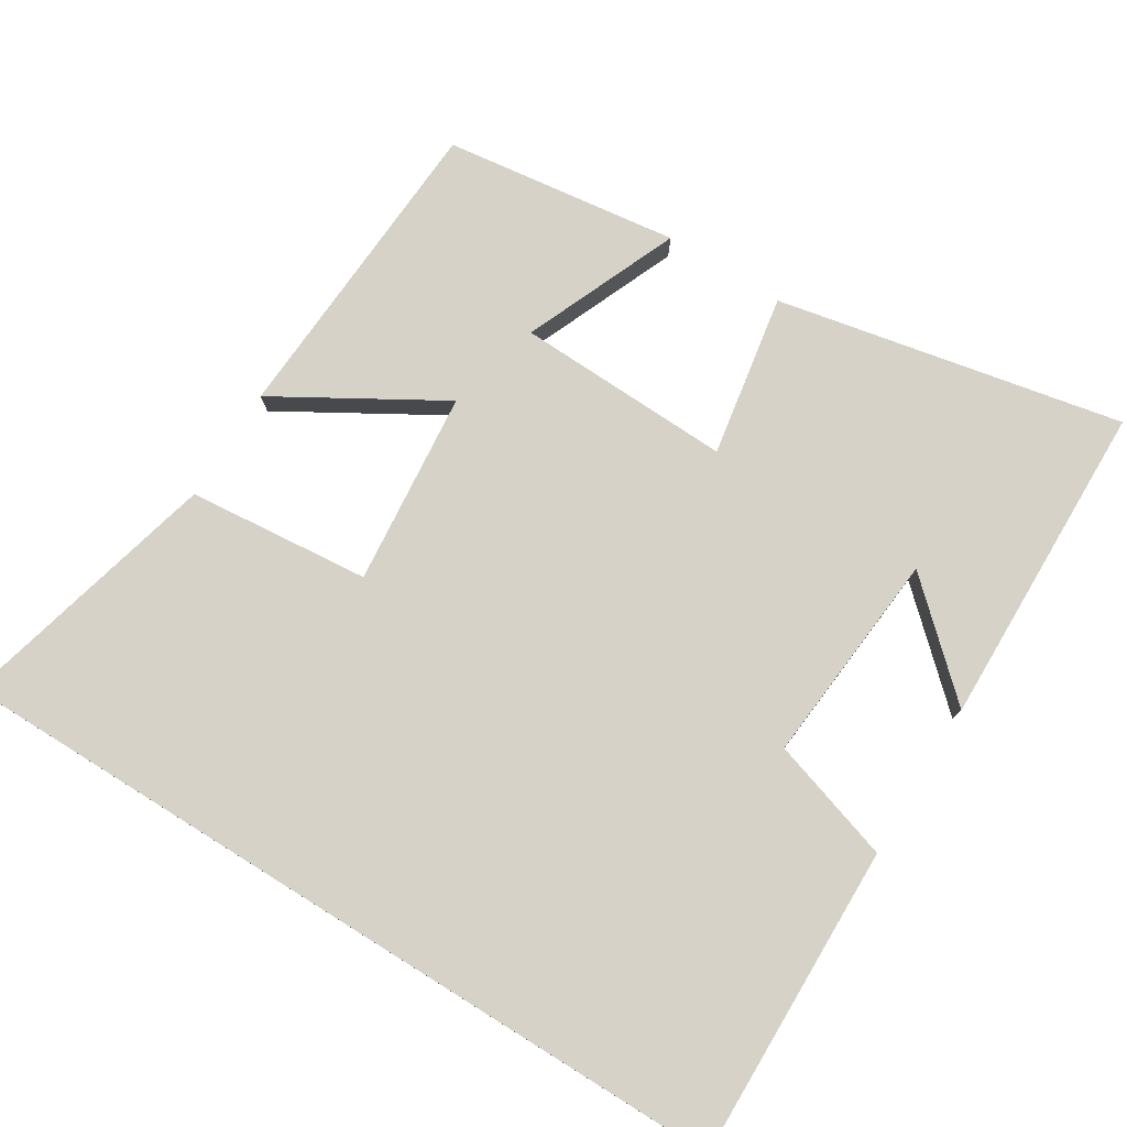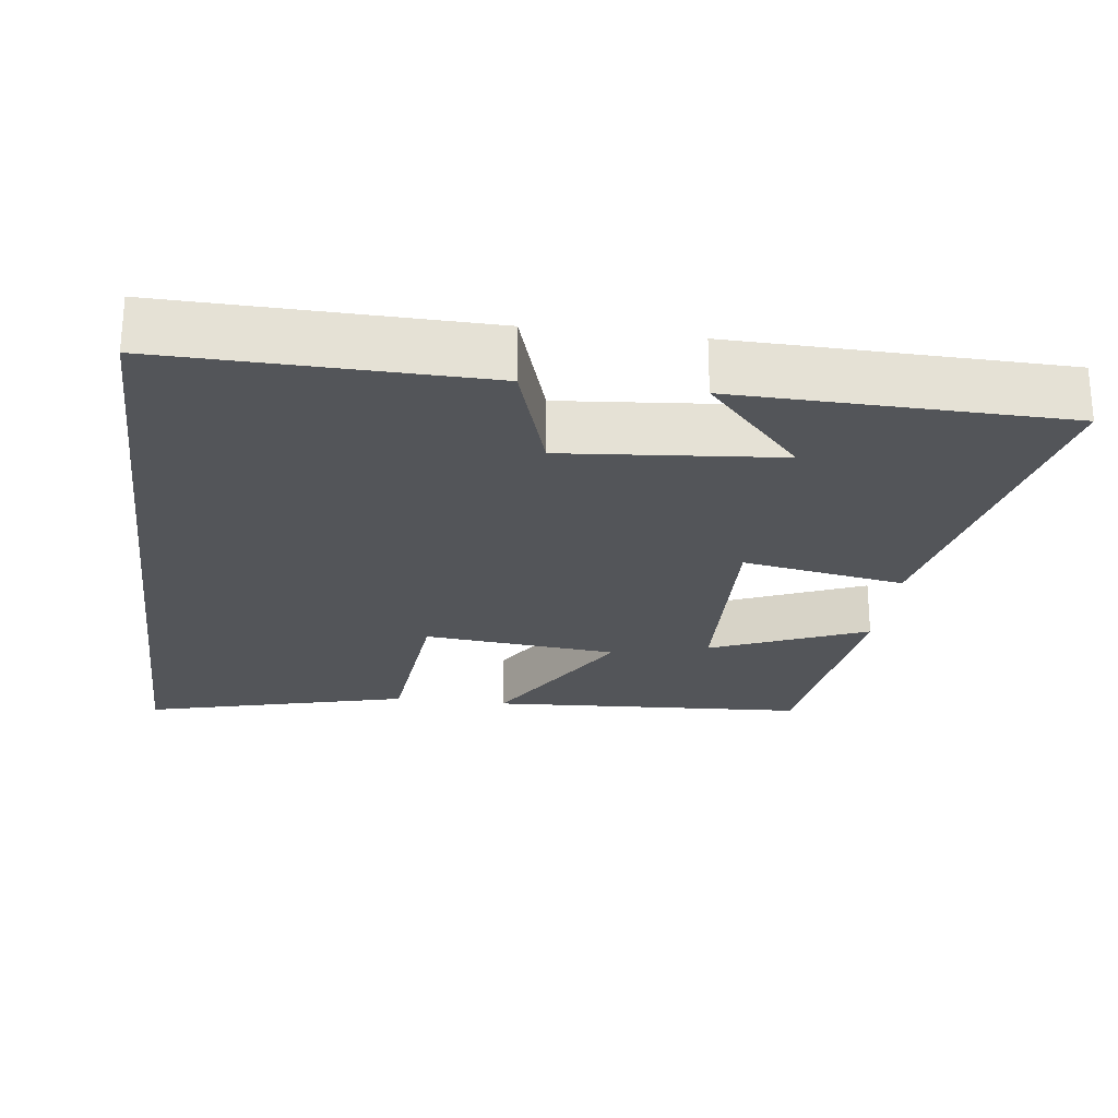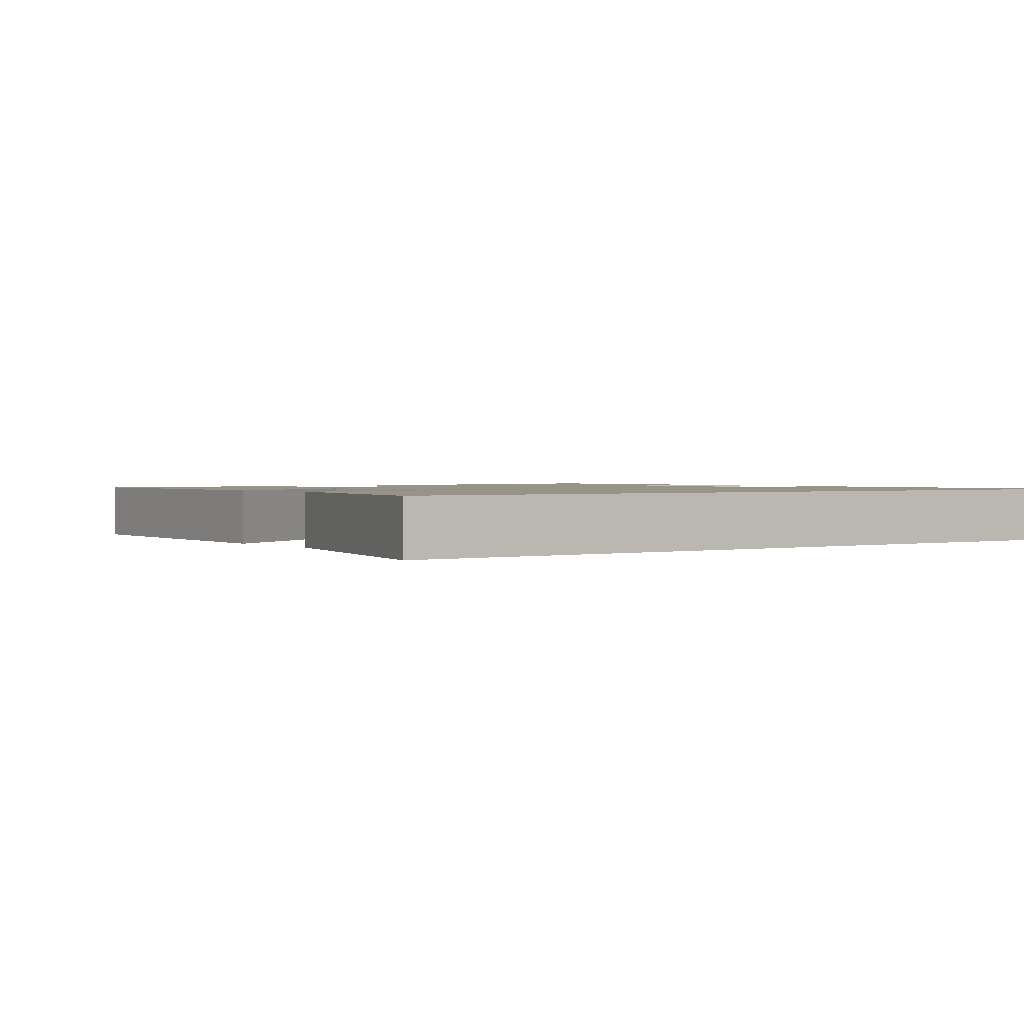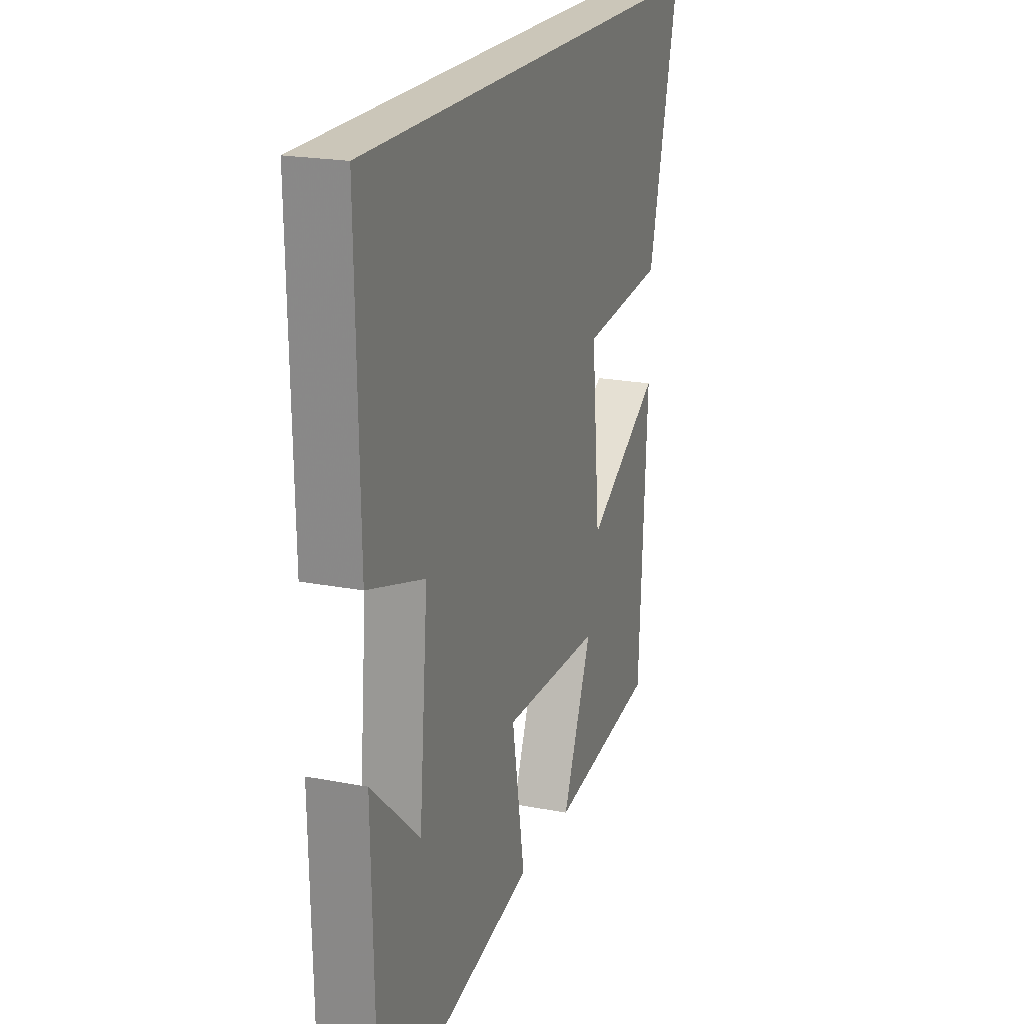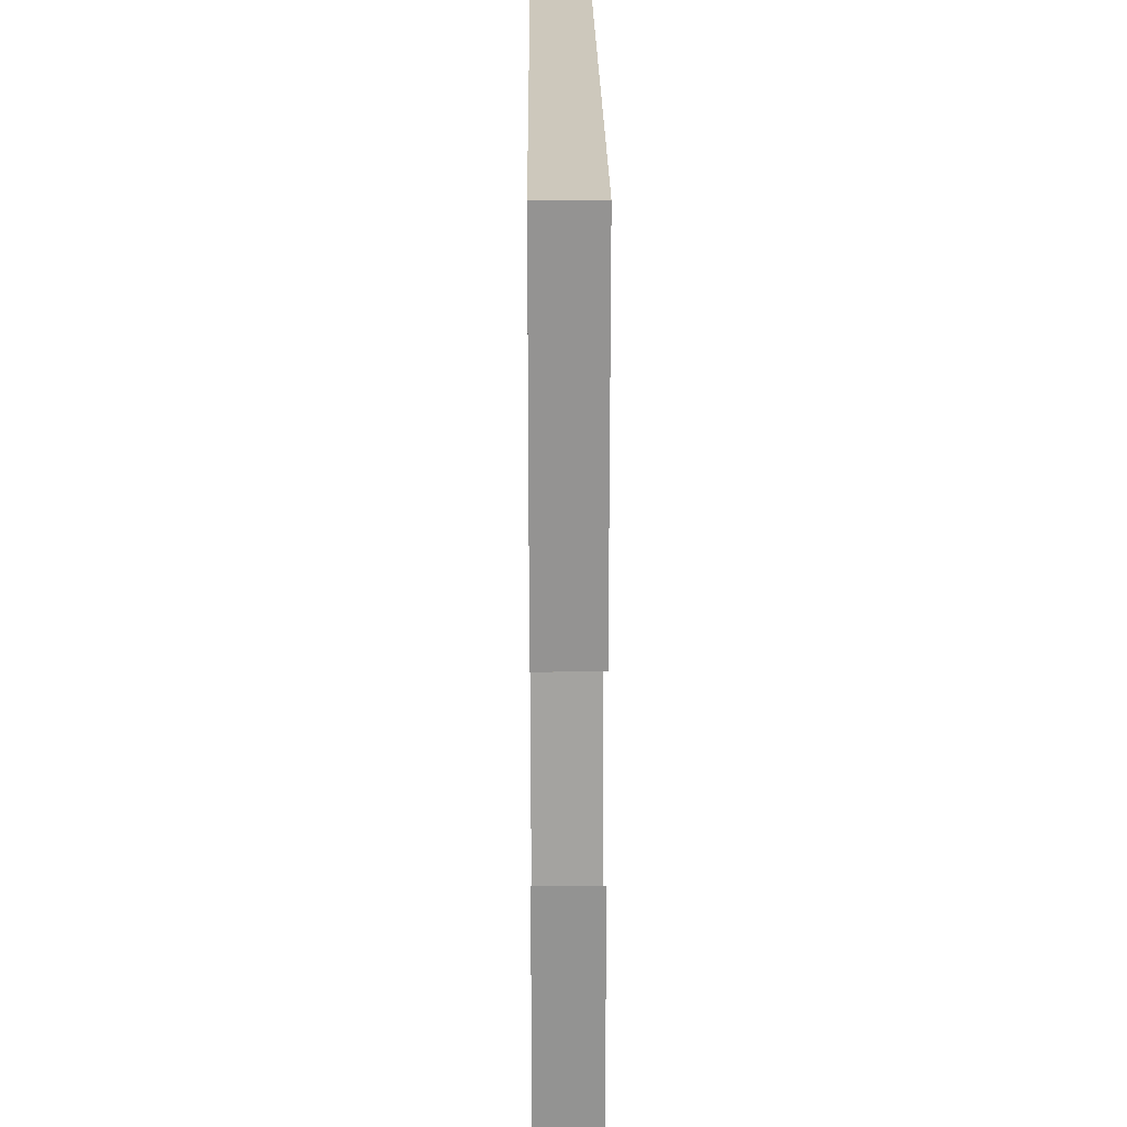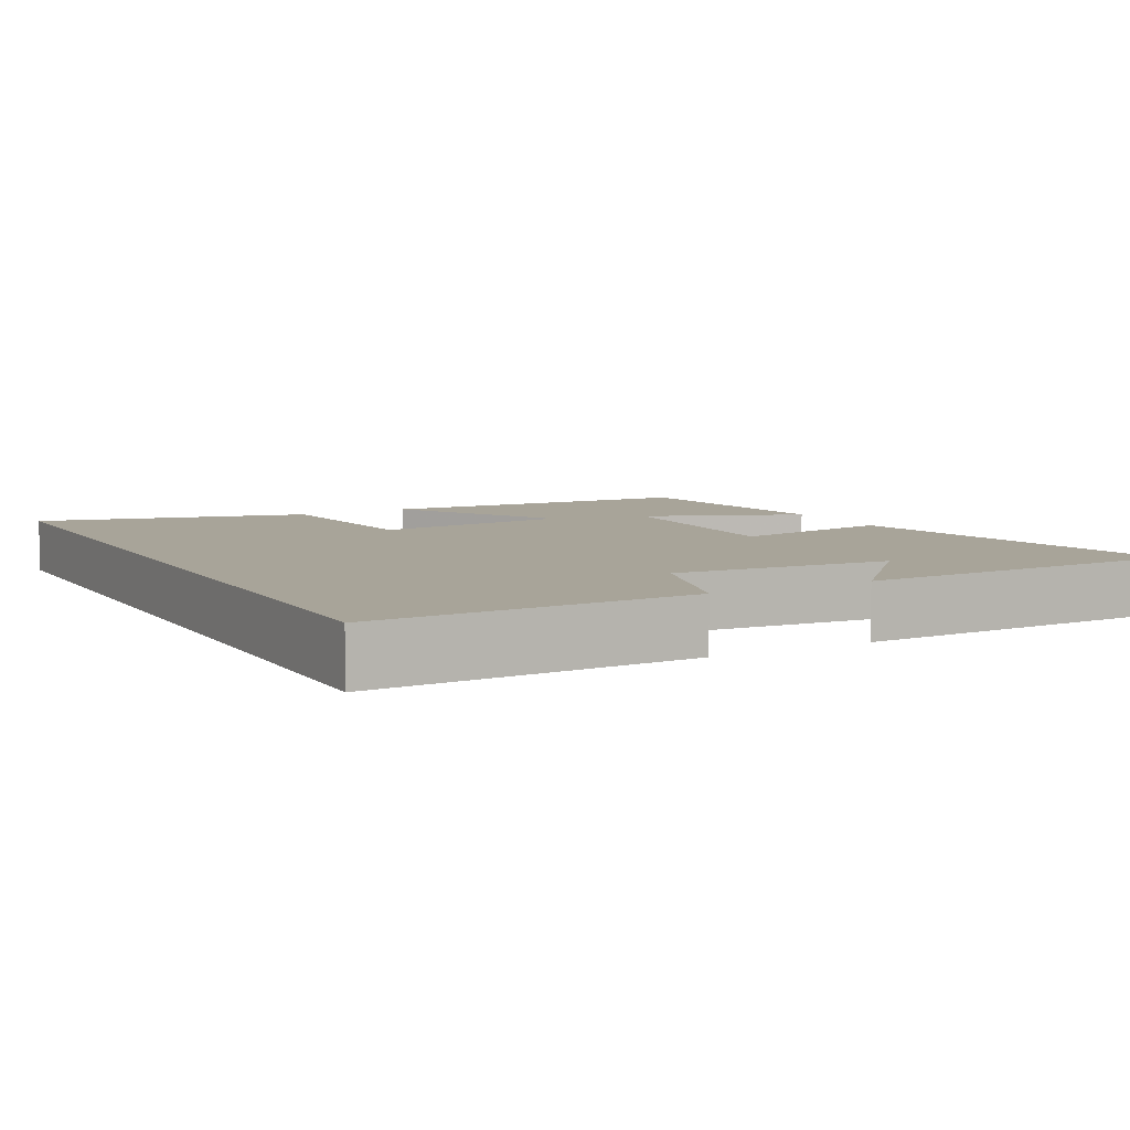
<metadata>
{"format":"obj","ext":"obj","renderer":"f3d","projection":"perspective","resolution":1024,"background":"white","views":[{"elev":77.5,"azim":31.9,"up":"+Y"},{"elev":-24.4,"azim":82.7,"up":"+Y"},{"elev":1.3,"azim":-36.4,"up":"+Y"},{"elev":20.8,"azim":109.3,"up":"+Z"},{"elev":22.1,"azim":89.5,"up":"+Z"},{"elev":7.1,"azim":61.5,"up":"+Y"}]}
</metadata>
<code>
v 0.509 0.07 0.5
v 0.5 0.07 0.068
v 0.331 0.07 0.015
v 0.357 0.07 -0.279
v 0.5 0.07 -0.148
v 0.49 0.07 -0.596
v 0.015 0.07 -0.5
v 0.054 0.07 -0.277
v -0.242 0.07 -0.287
v -0.153 0.07 -0.5
v -0.475 0.07 -0.458
v -0.5 0.07 -0.022
v -0.276 0.07 -0.154
v -0.25 0.07 0.112
v -0.5 0.07 0.136
v -0.593 0.07 0.5
v 0.509 0 0.5
v 0.5 0 0.068
v 0.331 0 0.015
v 0.357 0 -0.279
v 0.5 0 -0.148
v 0.49 0 -0.596
v 0.015 0 -0.5
v 0.054 0 -0.277
v -0.242 0 -0.287
v -0.153 0 -0.5
v -0.475 0 -0.458
v -0.5 0 -0.022
v -0.276 0 -0.154
v -0.25 0 0.112
v -0.5 0 0.136
v -0.593 0 0.5
f 14 15 16 1
f 13 14 1 2
f 11 12 13
f 9 10 11
f 9 11 13
f 8 9 13
f 6 7 8
f 4 5 6
f 4 6 8
f 3 4 8 13
f 2 3 13
f 17 32 31 30
f 18 17 30 29
f 29 28 27
f 27 26 25
f 29 27 25
f 29 25 24
f 24 23 22
f 22 21 20
f 24 22 20
f 29 24 20 19
f 29 19 18
f 1 17 18 2
f 2 18 19 3
f 3 19 20 4
f 4 20 21 5
f 5 21 22 6
f 6 22 23 7
f 7 23 24 8
f 8 24 25 9
f 9 25 26 10
f 10 26 27 11
f 11 27 28 12
f 12 28 29 13
f 13 29 30 14
f 14 30 31 15
f 15 31 32 16
f 16 32 17 1

</code>
